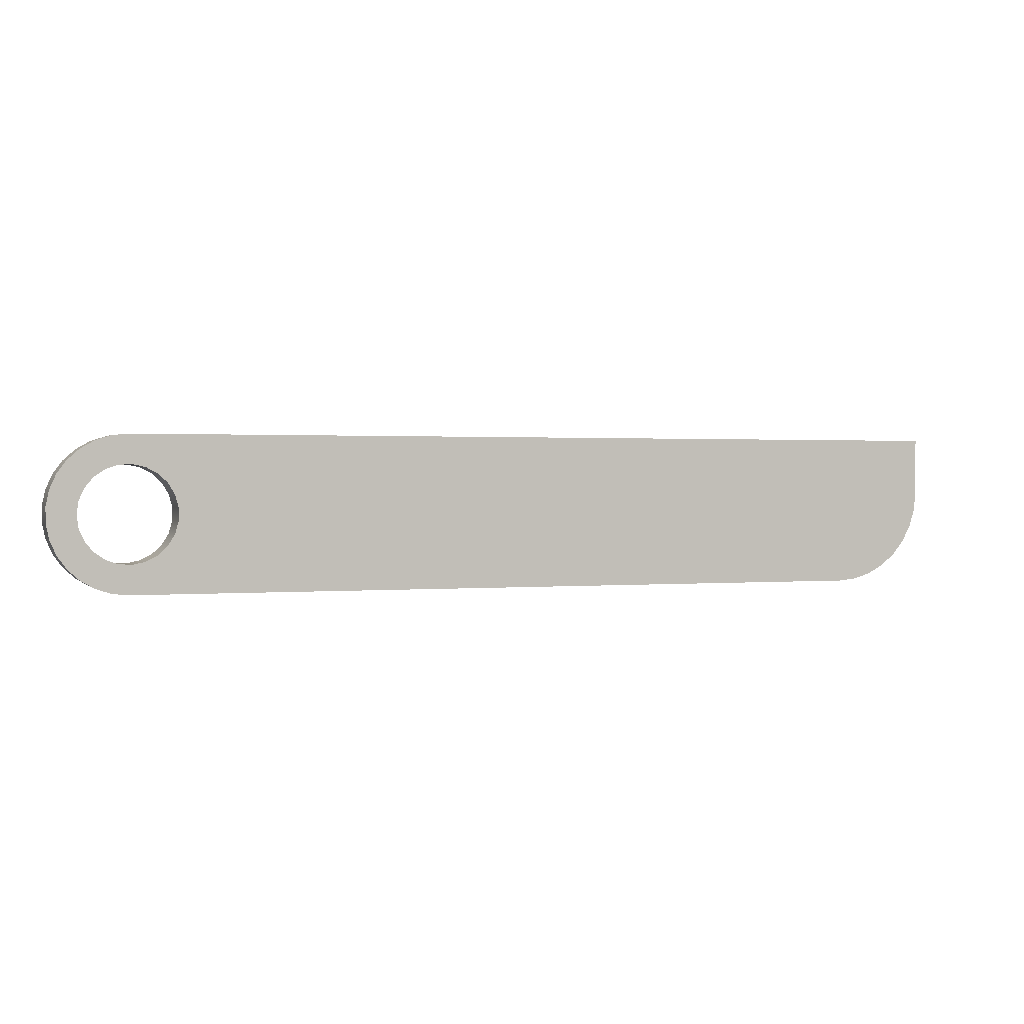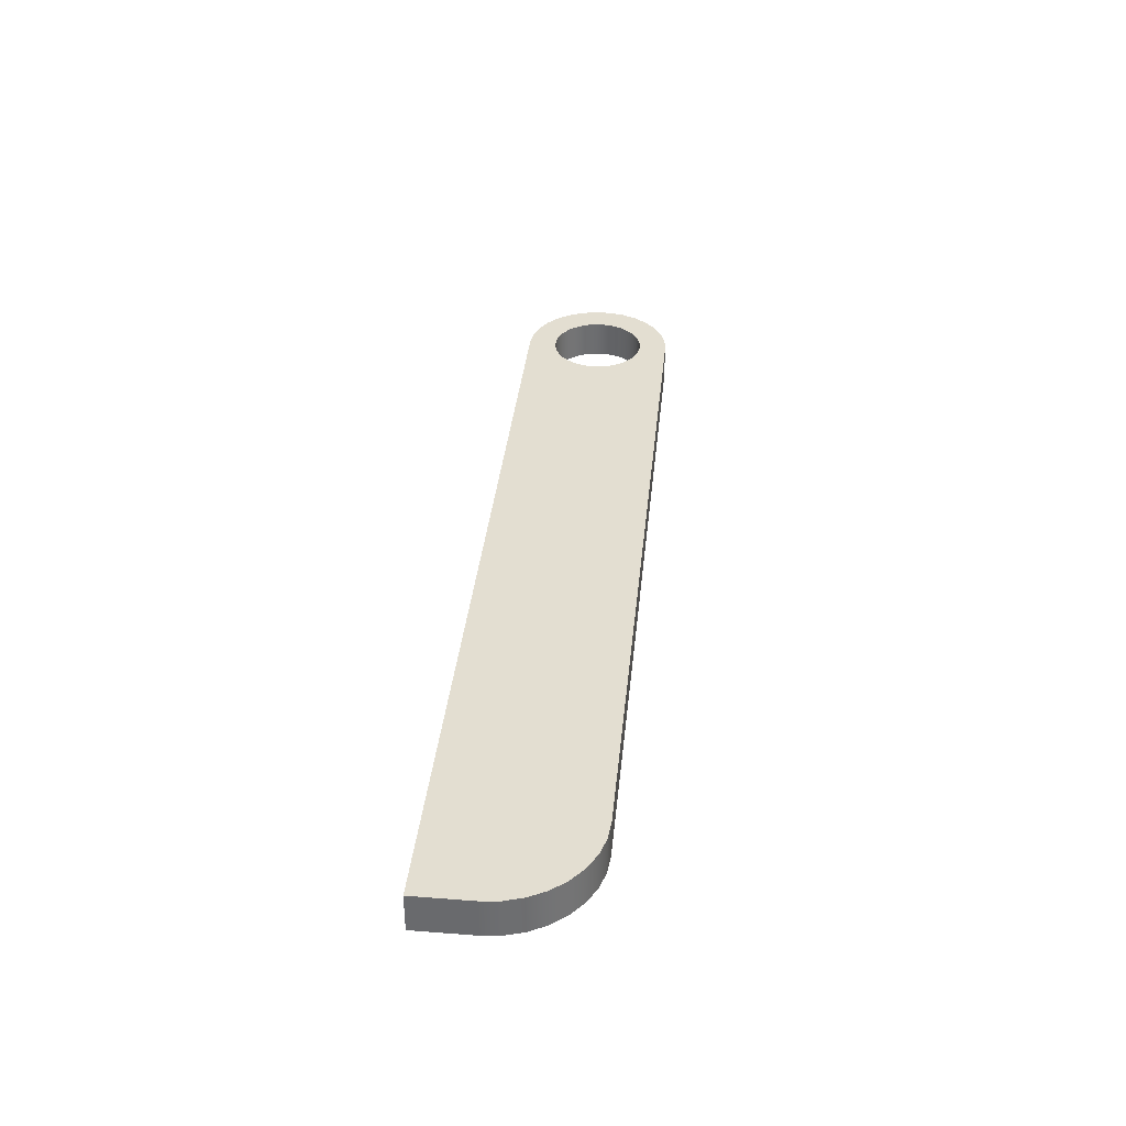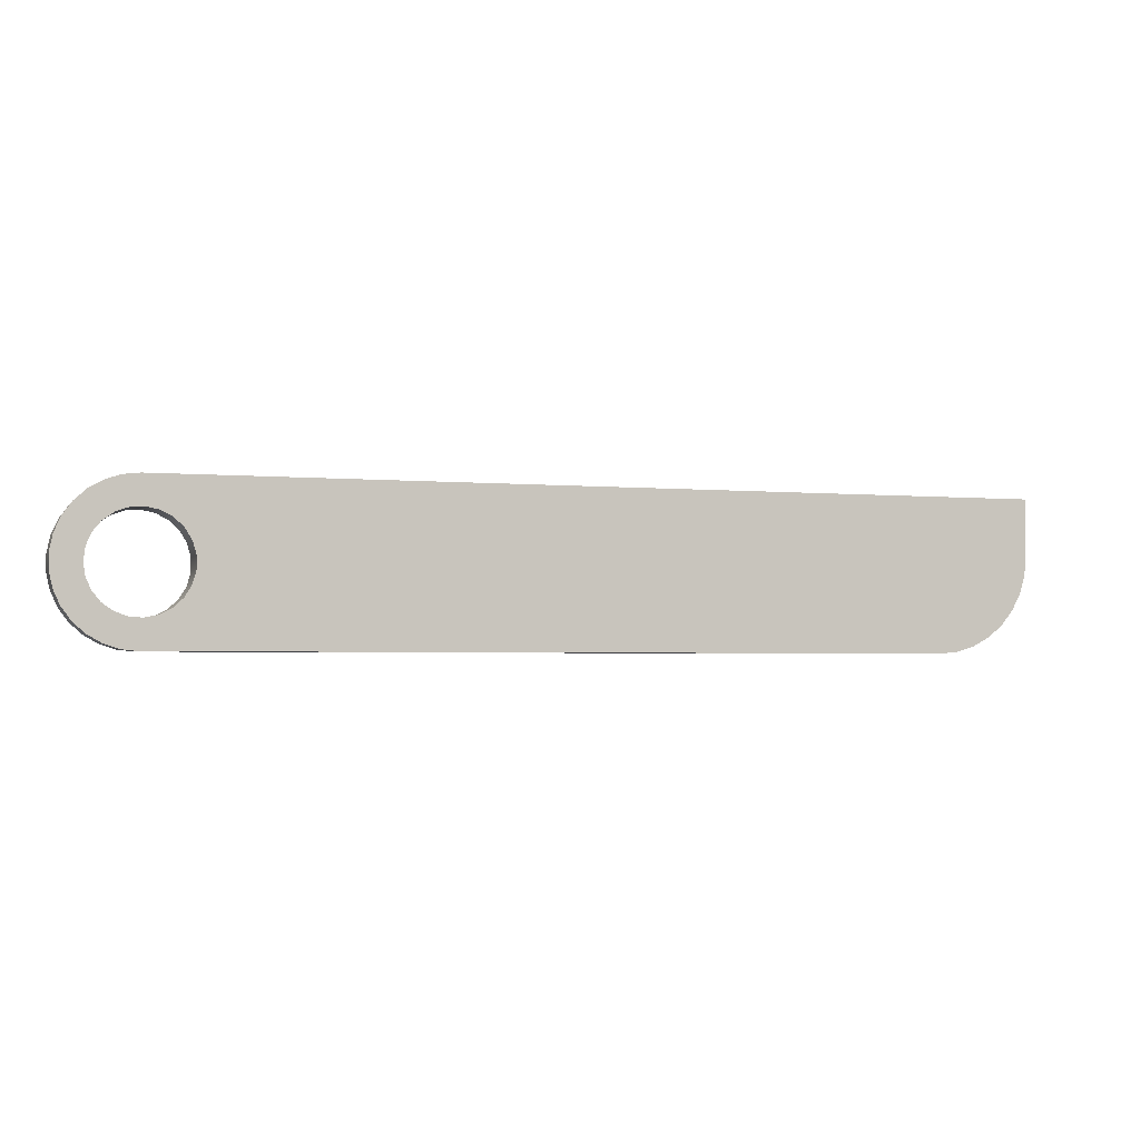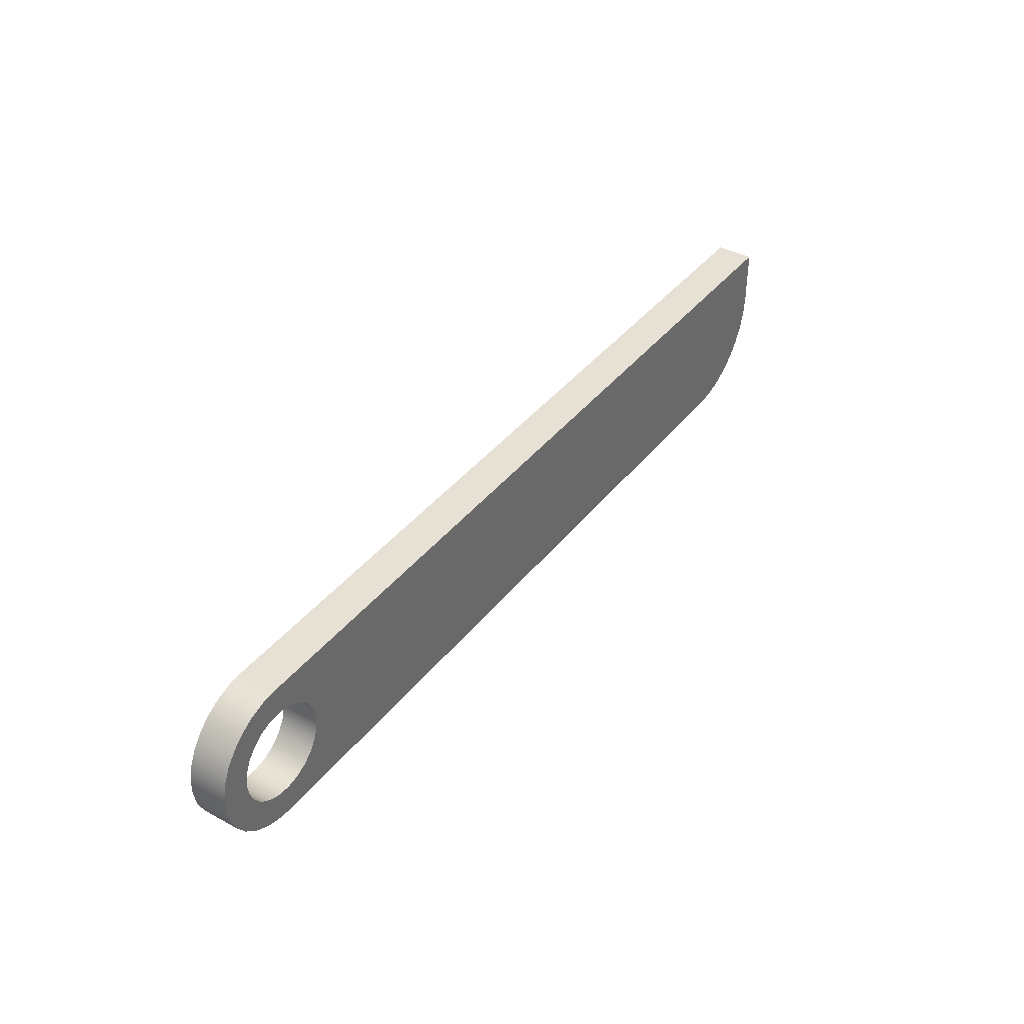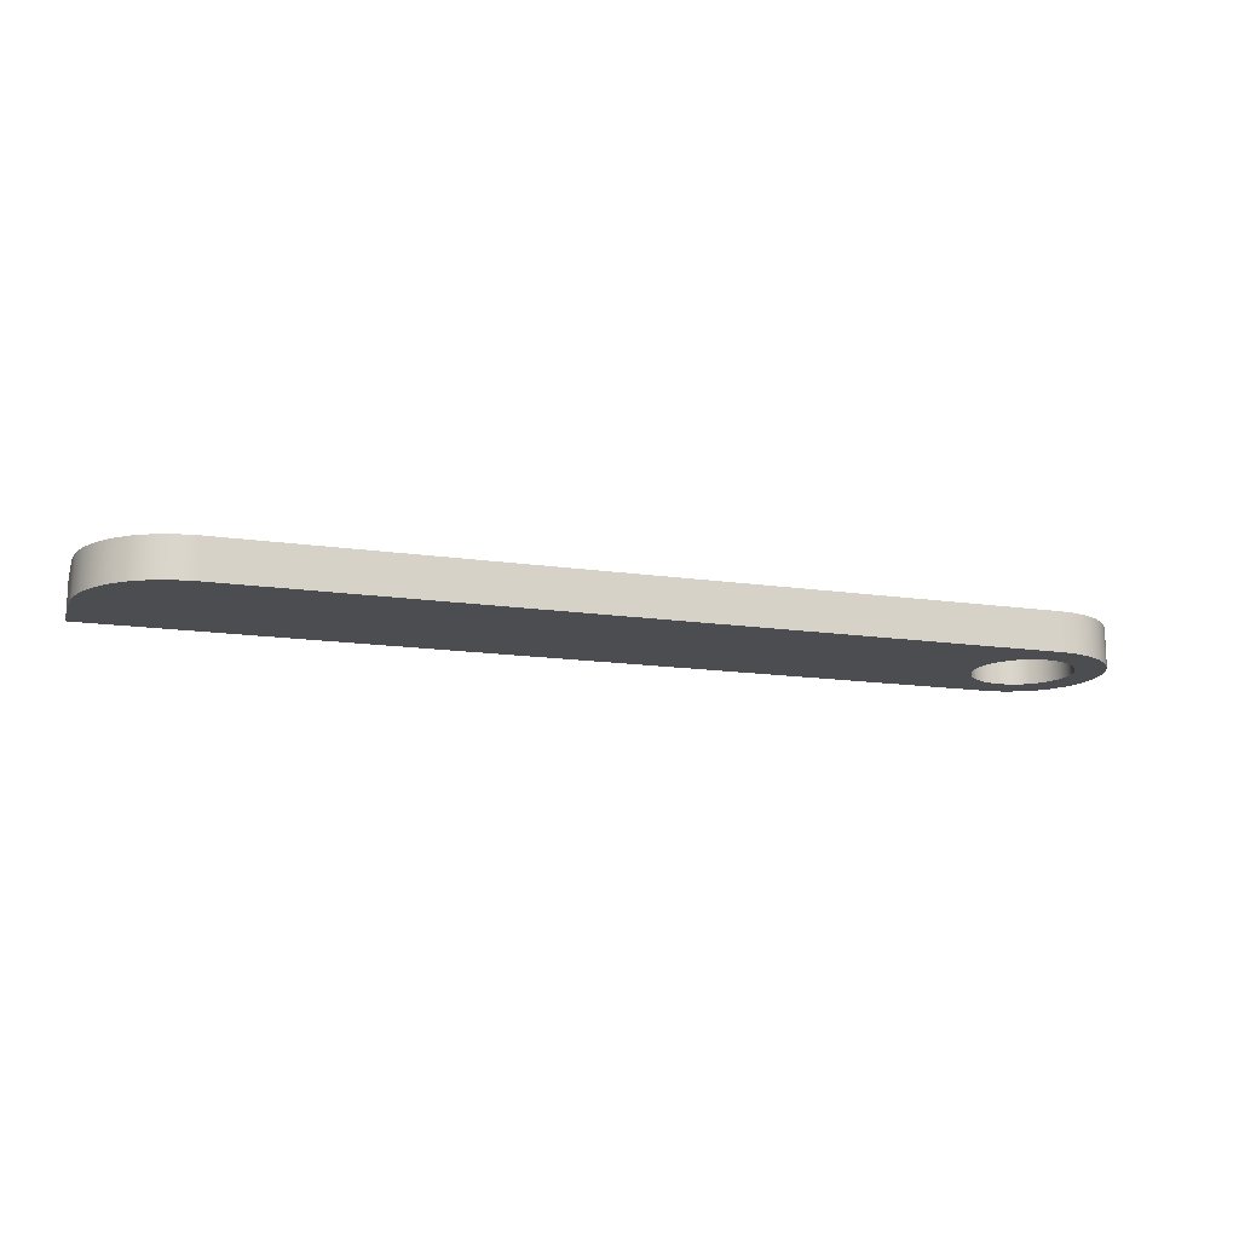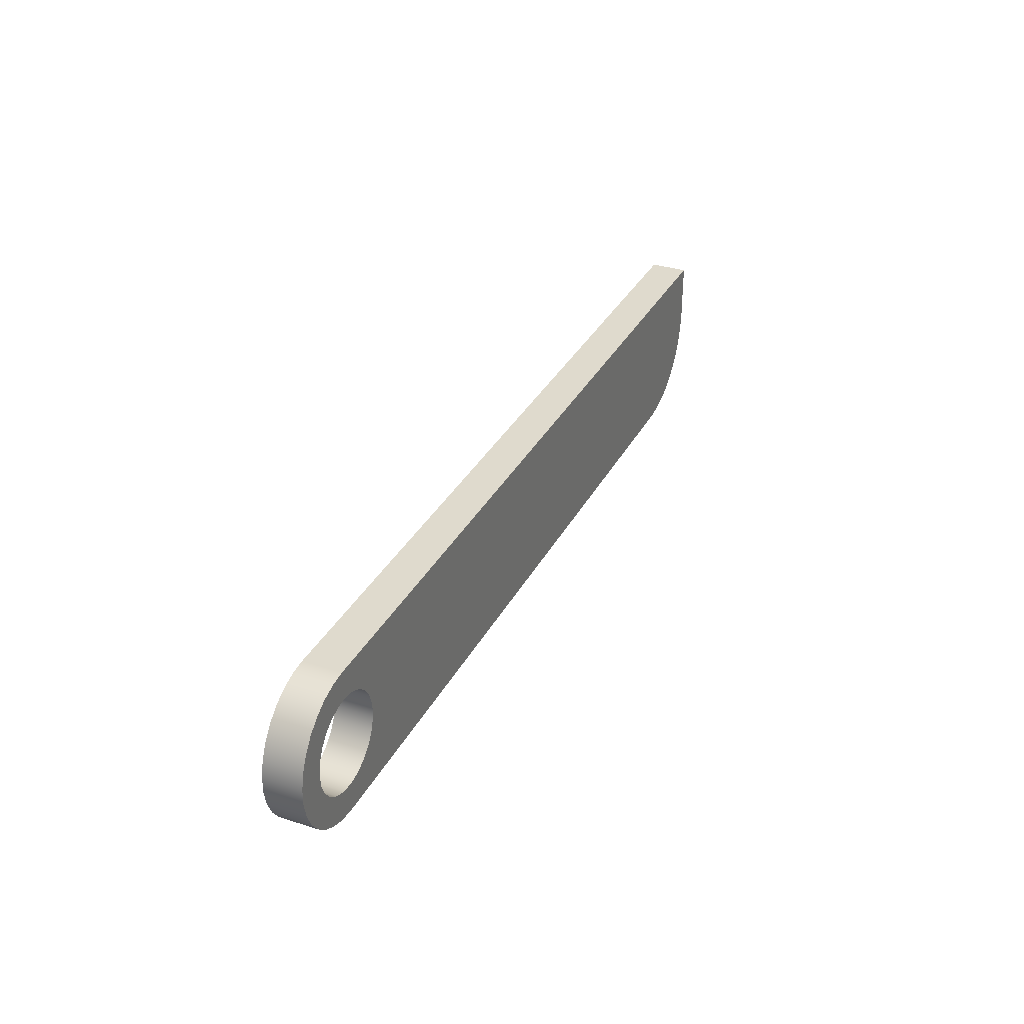
<metadata>
{"format":"obj","ext":"obj","renderer":"f3d","projection":"perspective","resolution":1024,"background":"white","views":[{"elev":0.9,"azim":-19.8,"up":"+Z"},{"elev":36.2,"azim":95.7,"up":"+Y"},{"elev":-2.9,"azim":-18.1,"up":"+Z"},{"elev":39.1,"azim":-56.1,"up":"+Z"},{"elev":-15.6,"azim":163.1,"up":"+Y"},{"elev":32.7,"azim":-66.1,"up":"+Z"}]}
</metadata>
<code>
v -0.25 0.2 3.062e-17
v -0.2407 0.2 0.06745
v -0.2136 0.2 0.1299
v -0.1706 0.2 0.1827
v -0.115 0.2 0.222
v -0.05086 0.2 0.2448
v 0.01706 0.2 0.2494
v 0.08372 0.2 0.2356
v 0.1442 0.2 0.2042
v 0.1939 0.2 0.1578
v 0.2293 0.2 0.0996
v 0.2477 0.2 0.03404
v 0.2477 0.2 -0.03404
v 0.2293 0.2 -0.0996
v 0.1939 0.2 -0.1578
v 0.1442 0.2 -0.2042
v 0.08372 0.2 -0.2356
v 0.01706 0.2 -0.2494
v -0.05086 0.2 -0.2448
v -0.115 0.2 -0.222
v -0.1706 0.2 -0.1827
v -0.2136 0.2 -0.1299
v -0.2407 0.2 -0.06745
v -0.25 0 3.062e-17
v -0.2407 0 -0.06745
v -0.2136 0 -0.1299
v -0.1706 0 -0.1827
v -0.115 0 -0.222
v -0.05086 0 -0.2448
v 0.01706 0 -0.2494
v 0.08372 0 -0.2356
v 0.1442 0 -0.2042
v 0.1939 0 -0.1578
v 0.2293 0 -0.0996
v 0.2477 0 -0.03404
v 0.2477 0 0.03404
v 0.2293 0 0.0996
v 0.1939 0 0.1578
v 0.1442 0 0.2042
v 0.08372 0 0.2356
v 0.01706 0 0.2494
v -0.05086 0 0.2448
v -0.115 0 0.222
v -0.1706 0 0.1827
v -0.2136 0 0.1299
v -0.2407 0 0.06745
v -0.25 0.2 3.062e-17
v -0.25 0 3.062e-17
v 4 0 -0.4
v 0 0 -0.4
v 0 0.2 -0.4
v 4 0.2 -0.4
v 4.5 0 0.1
v 4.49 0 0.002455
v 4.462 0 -0.09134
v 4.416 0 -0.1778
v 4.354 0 -0.2536
v 4.278 0 -0.3157
v 4.191 0 -0.3619
v 4.098 0 -0.3904
v 4 0 -0.4
v 4 0.2 -0.4
v 4.098 0.2 -0.3904
v 4.191 0.2 -0.3619
v 4.278 0.2 -0.3157
v 4.354 0.2 -0.2536
v 4.416 0.2 -0.1778
v 4.462 0.2 -0.09134
v 4.49 0.2 0.002455
v 4.5 0.2 0.1
v 4.5 0 0.4
v 4.5 0 0.1
v 4.5 0.2 0.1
v 4.5 0.2 0.4
v -4.899e-17 0 0.4
v 4.5 0 0.4
v 4.5 0.2 0.4
v -5.551e-17 0.2 0.4
v 0 0 -0.4
v -0.08316 0 -0.3913
v -0.1627 0 -0.3654
v -0.2351 0 -0.3236
v -0.2973 0 -0.2677
v -0.3464 0 -0.2
v -0.3804 0 -0.1236
v -0.3978 0 -0.04181
v -0.3978 0 0.04181
v -0.3804 0 0.1236
v -0.3464 0 0.2
v -0.2973 0 0.2677
v -0.2351 0 0.3236
v -0.1627 0 0.3654
v -0.08316 0 0.3913
v -4.899e-17 0 0.4
v -5.551e-17 0.2 0.4
v -0.08316 0.2 0.3913
v -0.1627 0.2 0.3654
v -0.2351 0.2 0.3236
v -0.2973 0.2 0.2677
v -0.3464 0.2 0.2
v -0.3804 0.2 0.1236
v -0.3978 0.2 0.04181
v -0.3978 0.2 -0.04181
v -0.3804 0.2 -0.1236
v -0.3464 0.2 -0.2
v -0.2973 0.2 -0.2677
v -0.2351 0.2 -0.3236
v -0.1627 0.2 -0.3654
v -0.08316 0.2 -0.3913
v 0 0.2 -0.4
v -0.25 0.2 3.062e-17
v -0.2407 0.2 -0.06745
v -0.2136 0.2 -0.1299
v -0.1706 0.2 -0.1827
v -0.115 0.2 -0.222
v -0.05086 0.2 -0.2448
v 0.01706 0.2 -0.2494
v 0.08372 0.2 -0.2356
v 0.1442 0.2 -0.2042
v 0.1939 0.2 -0.1578
v 0.2293 0.2 -0.0996
v 0.2477 0.2 -0.03404
v 0.2477 0.2 0.03404
v 0.2293 0.2 0.0996
v 0.1939 0.2 0.1578
v 0.1442 0.2 0.2042
v 0.08372 0.2 0.2356
v 0.01706 0.2 0.2494
v -0.05086 0.2 0.2448
v -0.115 0.2 0.222
v -0.1706 0.2 0.1827
v -0.2136 0.2 0.1299
v -0.2407 0.2 0.06745
v 0 0.2 -0.4
v -0.08316 0.2 -0.3913
v -0.1627 0.2 -0.3654
v -0.2351 0.2 -0.3236
v -0.2973 0.2 -0.2677
v -0.3464 0.2 -0.2
v -0.3804 0.2 -0.1236
v -0.3978 0.2 -0.04181
v -0.3978 0.2 0.04181
v -0.3804 0.2 0.1236
v -0.3464 0.2 0.2
v -0.2973 0.2 0.2677
v -0.2351 0.2 0.3236
v -0.1627 0.2 0.3654
v -0.08316 0.2 0.3913
v -5.551e-17 0.2 0.4
v 4.5 0.2 0.4
v 4.5 0.2 0.1
v 4.49 0.2 0.002455
v 4.462 0.2 -0.09134
v 4.416 0.2 -0.1778
v 4.354 0.2 -0.2536
v 4.278 0.2 -0.3157
v 4.191 0.2 -0.3619
v 4.098 0.2 -0.3904
v 4 0.2 -0.4
v -0.25 0 3.062e-17
v -0.2407 0 0.06745
v -0.2136 0 0.1299
v -0.1706 0 0.1827
v -0.115 0 0.222
v -0.05086 0 0.2448
v 0.01706 0 0.2494
v 0.08372 0 0.2356
v 0.1442 0 0.2042
v 0.1939 0 0.1578
v 0.2293 0 0.0996
v 0.2477 0 0.03404
v 0.2477 0 -0.03404
v 0.2293 0 -0.0996
v 0.1939 0 -0.1578
v 0.1442 0 -0.2042
v 0.08372 0 -0.2356
v 0.01706 0 -0.2494
v -0.05086 0 -0.2448
v -0.115 0 -0.222
v -0.1706 0 -0.1827
v -0.2136 0 -0.1299
v -0.2407 0 -0.06745
v -4.899e-17 0 0.4
v -0.08316 0 0.3913
v -0.1627 0 0.3654
v -0.2351 0 0.3236
v -0.2973 0 0.2677
v -0.3464 0 0.2
v -0.3804 0 0.1236
v -0.3978 0 0.04181
v -0.3978 0 -0.04181
v -0.3804 0 -0.1236
v -0.3464 0 -0.2
v -0.2973 0 -0.2677
v -0.2351 0 -0.3236
v -0.1627 0 -0.3654
v -0.08316 0 -0.3913
v 0 0 -0.4
v 4 0 -0.4
v 4.098 0 -0.3904
v 4.191 0 -0.3619
v 4.278 0 -0.3157
v 4.354 0 -0.2536
v 4.416 0 -0.1778
v 4.462 0 -0.09134
v 4.49 0 0.002455
v 4.5 0 0.1
v 4.5 0 0.4
g 52c80da4-e2c8-11ea-bfb2-54bf646e7e1f
f 2 46 1
f 1 46 48
f 47 24 23
f 23 24 25
f 23 25 22
f 22 25 26
f 22 26 21
f 21 26 27
f 21 27 20
f 20 27 28
f 20 28 19
f 19 28 29
f 19 29 18
f 18 29 30
f 18 30 17
f 17 30 31
f 17 31 16
f 16 31 32
f 16 32 15
f 15 32 33
f 15 33 14
f 14 33 34
f 14 34 13
f 13 34 35
f 13 35 12
f 12 35 36
f 12 36 11
f 11 36 37
f 11 37 10
f 10 37 38
f 10 38 9
f 9 38 39
f 9 39 8
f 8 39 40
f 8 40 7
f 7 40 41
f 7 41 6
f 6 41 42
f 6 42 5
f 5 42 43
f 5 43 4
f 4 43 44
f 4 44 3
f 3 44 45
f 3 45 2
f 2 45 46
g 52c85bc8-e2c8-11ea-b4ca-54bf646e7e1f
f 49 50 52
f 52 50 51
g 52c8a9ec-e2c8-11ea-93c1-54bf646e7e1f
f 70 53 69
f 69 53 54
f 69 54 68
f 68 54 55
f 68 55 67
f 67 55 56
f 67 56 66
f 66 56 57
f 66 57 65
f 65 57 58
f 65 58 64
f 64 58 59
f 64 59 63
f 63 59 60
f 63 60 62
f 62 60 61
g 52c91f1e-e2c8-11ea-96e1-54bf646e7e1f
f 71 72 74
f 74 72 73
g 52c96d3e-e2c8-11ea-a6d8-54bf646e7e1f
f 75 76 78
f 78 76 77
g 52c9bb5e-e2c8-11ea-aed8-54bf646e7e1f
f 110 79 109
f 109 79 80
f 109 80 108
f 108 80 81
f 108 81 107
f 107 81 82
f 107 82 106
f 106 82 83
f 106 83 105
f 105 83 84
f 105 84 104
f 104 84 85
f 104 85 103
f 103 85 86
f 103 86 102
f 102 86 87
f 102 87 101
f 101 87 88
f 101 88 100
f 100 88 89
f 100 89 99
f 99 89 90
f 99 90 98
f 98 90 91
f 98 91 97
f 97 91 92
f 97 92 96
f 96 92 93
f 96 93 95
f 95 93 94
g 52ca3094-e2c8-11ea-9410-54bf646e7e1f
f 112 141 111
f 111 141 142
f 111 142 133
f 133 142 143
f 133 143 132
f 132 143 144
f 132 144 131
f 131 144 130
f 130 144 145
f 130 145 129
f 129 145 146
f 129 146 128
f 128 146 147
f 128 147 148
f 141 112 140
f 140 112 113
f 140 113 139
f 139 113 114
f 139 114 115
f 139 115 138
f 138 115 116
f 138 116 137
f 137 116 117
f 137 117 136
f 136 117 135
f 135 117 134
f 134 117 118
f 134 118 119
f 134 119 159
f 159 119 120
f 159 120 121
f 121 122 159
f 159 122 153
f 159 153 154
f 122 123 153
f 153 123 152
f 152 123 151
f 151 123 124
f 151 124 125
f 151 125 150
f 150 125 126
f 150 126 149
f 149 126 127
f 149 127 128
f 148 149 128
f 154 155 159
f 159 155 156
f 159 156 157
f 157 158 159
g 52ca7ebe-e2c8-11ea-a81f-54bf646e7e1f
f 161 190 160
f 160 190 191
f 160 191 182
f 182 191 192
f 182 192 181
f 181 192 193
f 181 193 180
f 180 193 179
f 179 193 194
f 179 194 178
f 178 194 195
f 178 195 177
f 177 195 196
f 177 196 197
f 190 161 189
f 189 161 162
f 189 162 188
f 188 162 163
f 188 163 164
f 188 164 187
f 187 164 165
f 187 165 186
f 186 165 166
f 186 166 185
f 185 166 184
f 184 166 183
f 183 166 167
f 183 167 168
f 183 168 208
f 208 168 169
f 208 169 207
f 207 169 170
f 207 170 171
f 172 205 171
f 171 205 206
f 171 206 207
f 205 172 199
f 199 172 173
f 199 173 174
f 174 175 199
f 199 175 198
f 198 175 176
f 198 176 177
f 197 198 177
f 200 201 199
f 199 201 202
f 199 202 203
f 203 204 199
f 199 204 205

</code>
